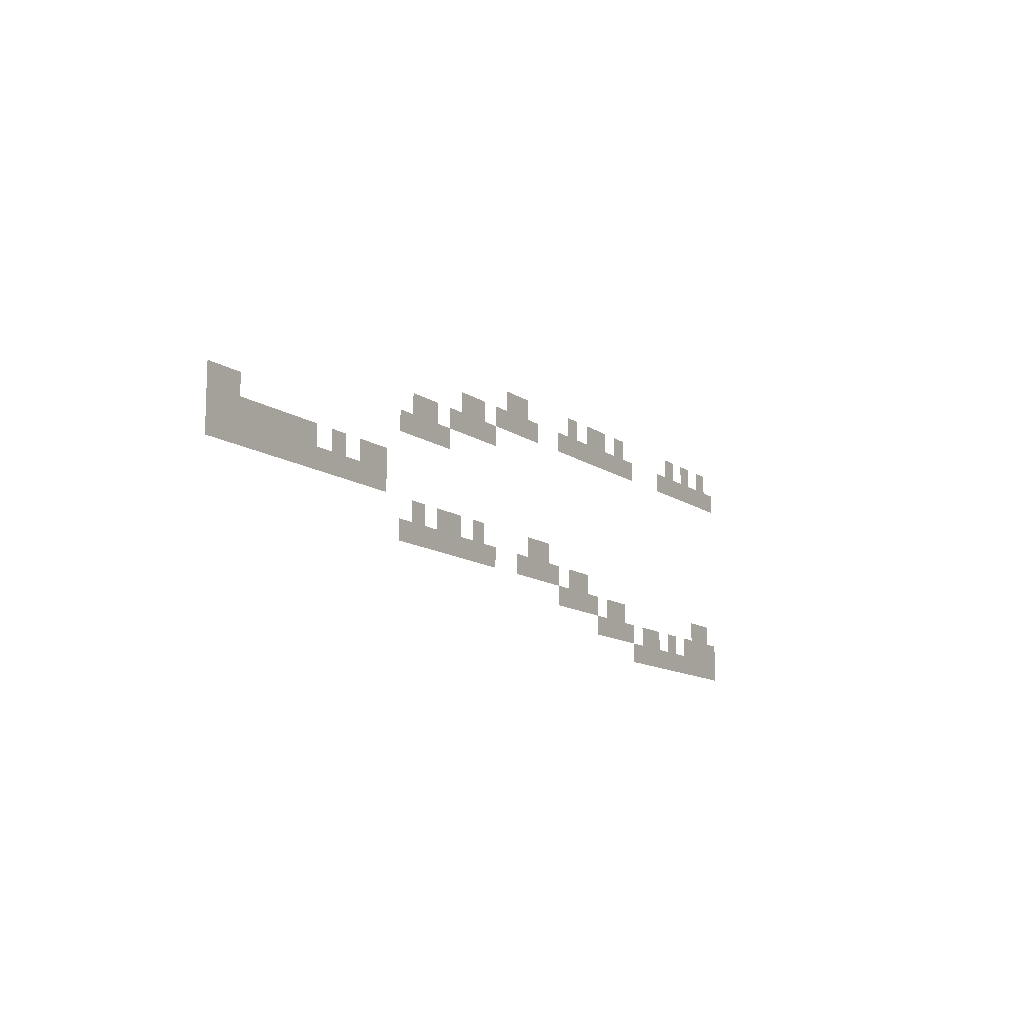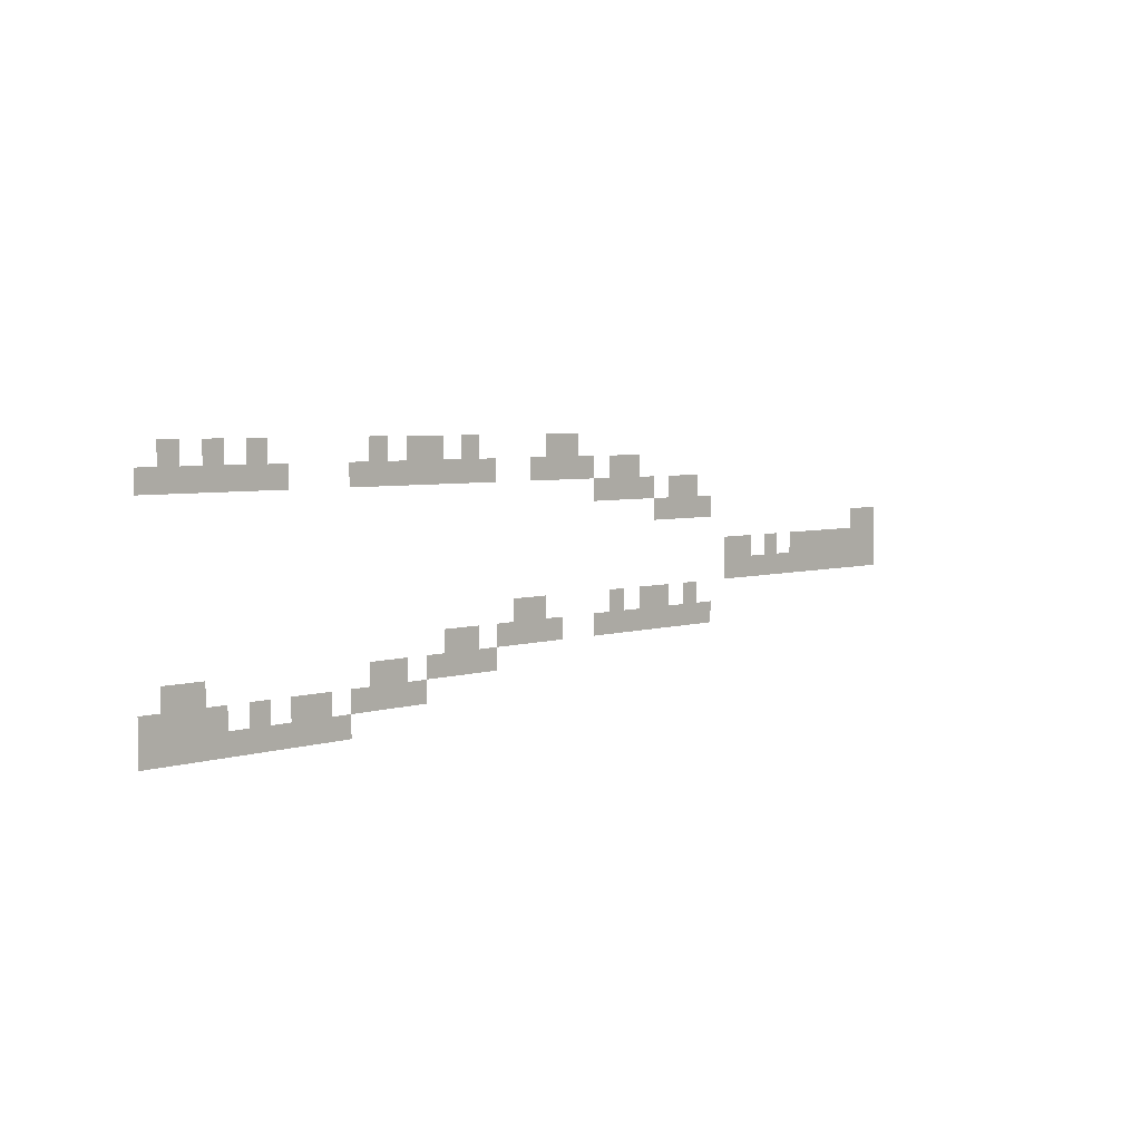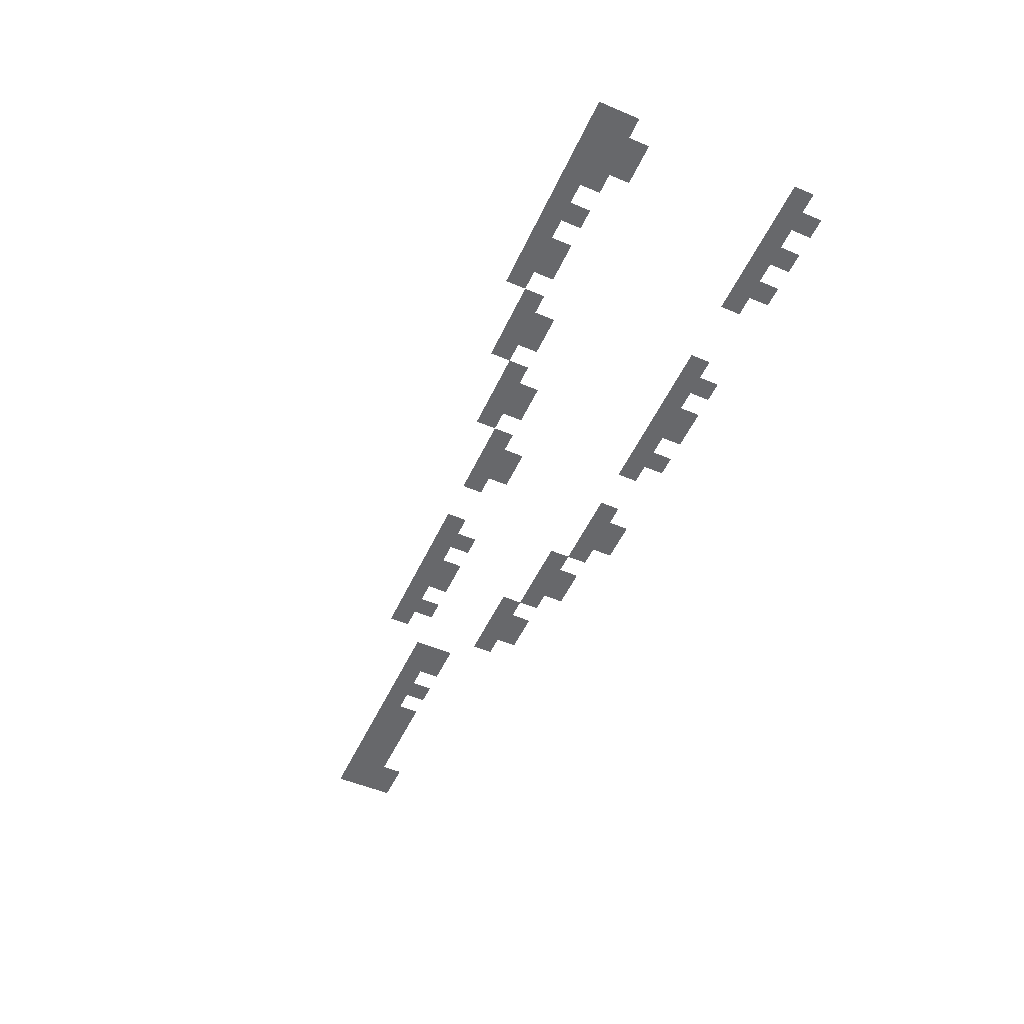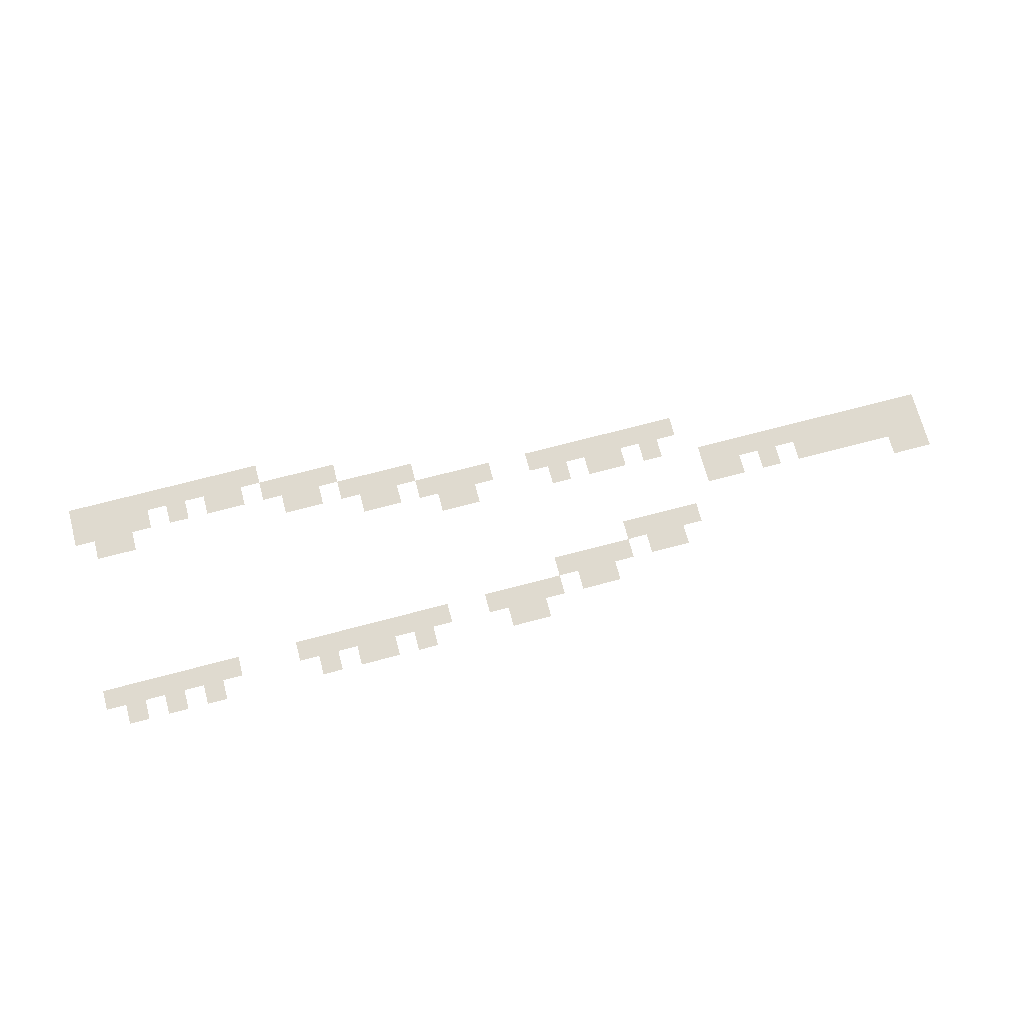
<metadata>
{"format":"obj","ext":"obj","renderer":"f3d","projection":"perspective","resolution":1024,"background":"white","views":[{"elev":-12.0,"azim":-58.2,"up":"+Y"},{"elev":4.6,"azim":134.1,"up":"+Y"},{"elev":-52.5,"azim":65.5,"up":"+Z"},{"elev":70.9,"azim":165.2,"up":"+Z"}]}
</metadata>
<code>
v -80 -320 0
v -160 -320 0
v -160 -240 0
v -80 -240 0
v -240 -320 0
v -320 -320 0
v -320 -240 0
v -240 -240 0
v -400 -320 0
v -480 -320 0
v -480 -240 0
v -400 -240 0
v -880 -320 0
v -960 -320 0
v -960 -240 0
v -880 -240 0
v -1040 -320 0
v -1120 -320 0
v -1120 -240 0
v -1040 -240 0
v -1200 -320 0
v -1200 -240 0
v -1280 -320 0
v -1360 -320 0
v -1360 -240 0
v -1280 -240 0
v -1680 -320 0
v -1760 -320 0
v -1760 -240 0
v -1680 -240 0
v -1840 -320 0
v -1840 -240 0
v 0 -400 0
v -80 -400 0
v 0 -320 0
v -160 -400 0
v -240 -400 0
v -320 -400 0
v -400 -400 0
v -480 -400 0
v -560 -400 0
v -560 -320 0
v -800 -400 0
v -880 -400 0
v -800 -320 0
v -960 -400 0
v -1040 -400 0
v -1120 -400 0
v -1200 -400 0
v -1280 -400 0
v -1360 -400 0
v -1440 -400 0
v -1440 -320 0
v -1600 -400 0
v -1680 -400 0
v -1600 -320 0
v -1760 -400 0
v -1840 -400 0
v -1920 -400 0
v -1920 -320 0
v -2000 -400 0
v -2080 -400 0
v -2080 -320 0
v -2000 -320 0
v -2160 -400 0
v -2160 -320 0
v -1920 -480 0
v -2000 -480 0
v -2080 -480 0
v -2160 -480 0
v -2240 -480 0
v -2240 -400 0
v -2320 -480 0
v -2400 -480 0
v -2400 -400 0
v -2320 -400 0
v -2480 -480 0
v -2480 -400 0
v -2240 -560 0
v -2320 -560 0
v -2400 -560 0
v -2480 -560 0
v -2560 -560 0
v -2560 -480 0
v -3440 -640 0
v -3520 -640 0
v -3520 -560 0
v -3440 -560 0
v -3600 -640 0
v -3600 -560 0
v -2640 -720 0
v -2720 -720 0
v -2720 -640 0
v -2640 -640 0
v -2800 -720 0
v -2800 -640 0
v -2880 -720 0
v -2960 -720 0
v -2960 -640 0
v -2880 -640 0
v -3040 -720 0
v -3120 -720 0
v -3120 -640 0
v -3040 -640 0
v -3200 -720 0
v -3200 -640 0
v -3280 -720 0
v -3280 -640 0
v -3360 -720 0
v -3360 -640 0
v -3440 -720 0
v -3520 -720 0
v -3600 -720 0
v -2640 -800 0
v -2720 -800 0
v -2800 -800 0
v -2880 -800 0
v -2960 -800 0
v -3040 -800 0
v -3120 -800 0
v -3200 -800 0
v -3280 -800 0
v -3360 -800 0
v -3440 -800 0
v -3520 -800 0
v -3600 -800 0
v -1520 -880 0
v -1600 -880 0
v -1600 -800 0
v -1520 -800 0
v -1680 -880 0
v -1680 -800 0
v -2000 -880 0
v -2080 -880 0
v -2080 -800 0
v -2000 -800 0
v -2160 -880 0
v -2240 -880 0
v -2240 -800 0
v -2160 -800 0
v -2320 -880 0
v -2320 -800 0
v -2400 -880 0
v -2480 -880 0
v -2480 -800 0
v -2400 -800 0
v -1200 -960 0
v -1280 -960 0
v -1280 -880 0
v -1200 -880 0
v -1360 -960 0
v -1360 -880 0
v -1440 -960 0
v -1520 -960 0
v -1440 -880 0
v -1600 -960 0
v -1680 -960 0
v -1760 -960 0
v -1760 -880 0
v -1920 -960 0
v -2000 -960 0
v -1920 -880 0
v -2080 -960 0
v -2160 -960 0
v -2240 -960 0
v -2320 -960 0
v -2400 -960 0
v -2480 -960 0
v -2560 -960 0
v -2560 -880 0
v -80 -1040 0
v -160 -1040 0
v -160 -960 0
v -80 -960 0
v -240 -1040 0
v -240 -960 0
v -880 -1040 0
v -960 -1040 0
v -960 -960 0
v -880 -960 0
v -1040 -1040 0
v -1040 -960 0
v -1120 -1040 0
v -1200 -1040 0
v -1120 -960 0
v -1280 -1040 0
v -1360 -1040 0
v -1440 -1040 0
v 0 -1120 0
v -80 -1120 0
v 0 -1040 0
v -160 -1120 0
v -240 -1120 0
v -320 -1120 0
v -320 -1040 0
v -400 -1120 0
v -480 -1120 0
v -480 -1040 0
v -400 -1040 0
v -560 -1120 0
v -640 -1120 0
v -640 -1040 0
v -560 -1040 0
v -720 -1120 0
v -720 -1040 0
v -800 -1120 0
v -880 -1120 0
v -800 -1040 0
v -960 -1120 0
v -1040 -1120 0
v -1120 -1120 0
v 0 -1200 0
v -80 -1200 0
v -160 -1200 0
v -240 -1200 0
v -320 -1200 0
v -400 -1200 0
v -480 -1200 0
v -560 -1200 0
v -640 -1200 0
v -720 -1200 0
v -800 -1200 0
g mesh_0001
f 1 2 3 4
f 5 6 7 8
f 9 10 11 12
f 13 14 15 16
f 17 18 19 20
f 18 21 22 19
f 23 24 25 26
f 27 28 29 30
f 28 31 32 29
f 33 34 1 35
f 34 36 2 1
f 36 37 5 2
f 37 38 6 5
f 38 39 9 6
f 39 40 10 9
f 40 41 42 10
f 43 44 13 45
f 44 46 14 13
f 46 47 17 14
f 47 48 18 17
f 48 49 21 18
f 49 50 23 21
f 50 51 24 23
f 51 52 53 24
f 54 55 27 56
f 55 57 28 27
f 57 58 31 28
f 58 59 60 31
f 61 62 63 64
f 62 65 66 63
f 67 68 61 59
f 68 69 62 61
f 69 70 65 62
f 70 71 72 65
f 73 74 75 76
f 74 77 78 75
f 79 80 73 71
f 80 81 74 73
f 81 82 77 74
f 82 83 84 77
f 85 86 87 88
f 86 89 90 87
f 91 92 93 94
f 92 95 96 93
f 97 98 99 100
f 101 102 103 104
f 102 105 106 103
f 105 107 108 106
f 107 109 110 108
f 109 111 85 110
f 111 112 86 85
f 112 113 89 86
f 114 115 92 91
f 115 116 95 92
f 116 117 97 95
f 117 118 98 97
f 118 119 101 98
f 119 120 102 101
f 120 121 105 102
f 121 122 107 105
f 122 123 109 107
f 123 124 111 109
f 124 125 112 111
f 125 126 113 112
f 127 128 129 130
f 128 131 132 129
f 133 134 135 136
f 137 138 139 140
f 138 141 142 139
f 143 144 145 146
f 147 148 149 150
f 148 151 152 149
f 153 154 127 155
f 154 156 128 127
f 156 157 131 128
f 157 158 159 131
f 160 161 133 162
f 161 163 134 133
f 163 164 137 134
f 164 165 138 137
f 165 166 141 138
f 166 167 143 141
f 167 168 144 143
f 168 169 170 144
f 171 172 173 174
f 172 175 176 173
f 177 178 179 180
f 178 181 182 179
f 183 184 147 185
f 184 186 148 147
f 186 187 151 148
f 187 188 153 151
f 189 190 171 191
f 190 192 172 171
f 192 193 175 172
f 193 194 195 175
f 196 197 198 199
f 200 201 202 203
f 201 204 205 202
f 206 207 177 208
f 207 209 178 177
f 209 210 181 178
f 210 211 183 181
f 212 213 190 189
f 213 214 192 190
f 214 215 193 192
f 215 216 194 193
f 216 217 196 194
f 217 218 197 196
f 218 219 200 197
f 219 220 201 200
f 220 221 204 201
f 221 222 206 204

</code>
